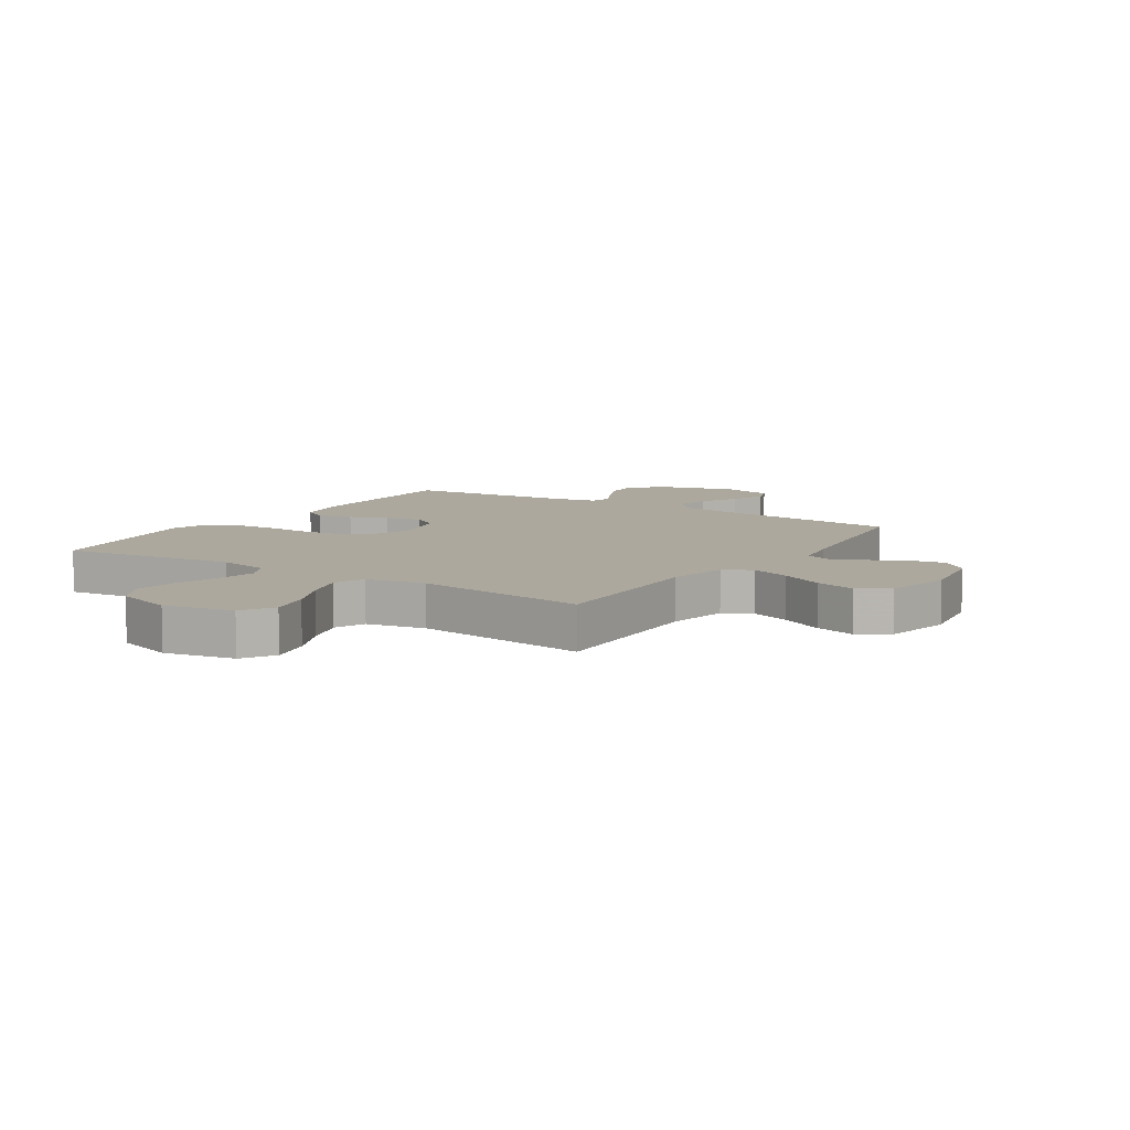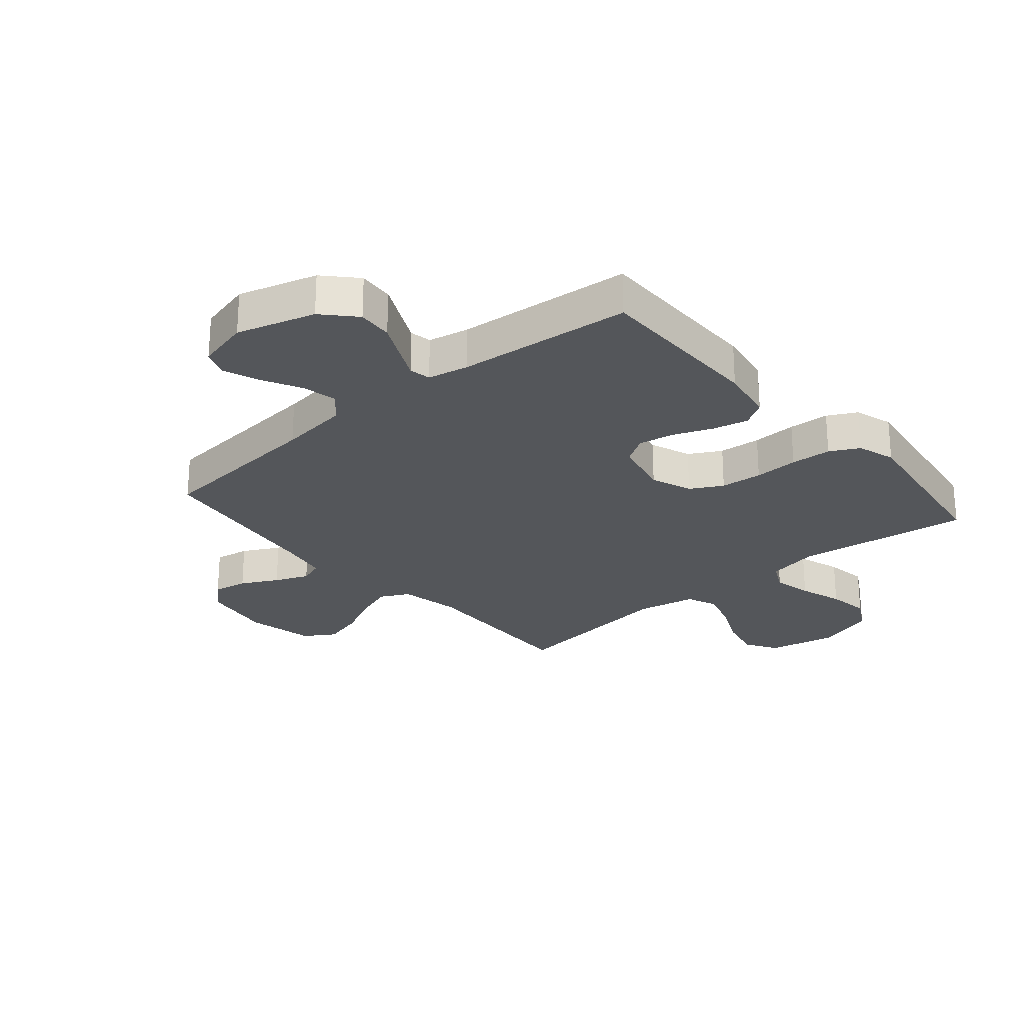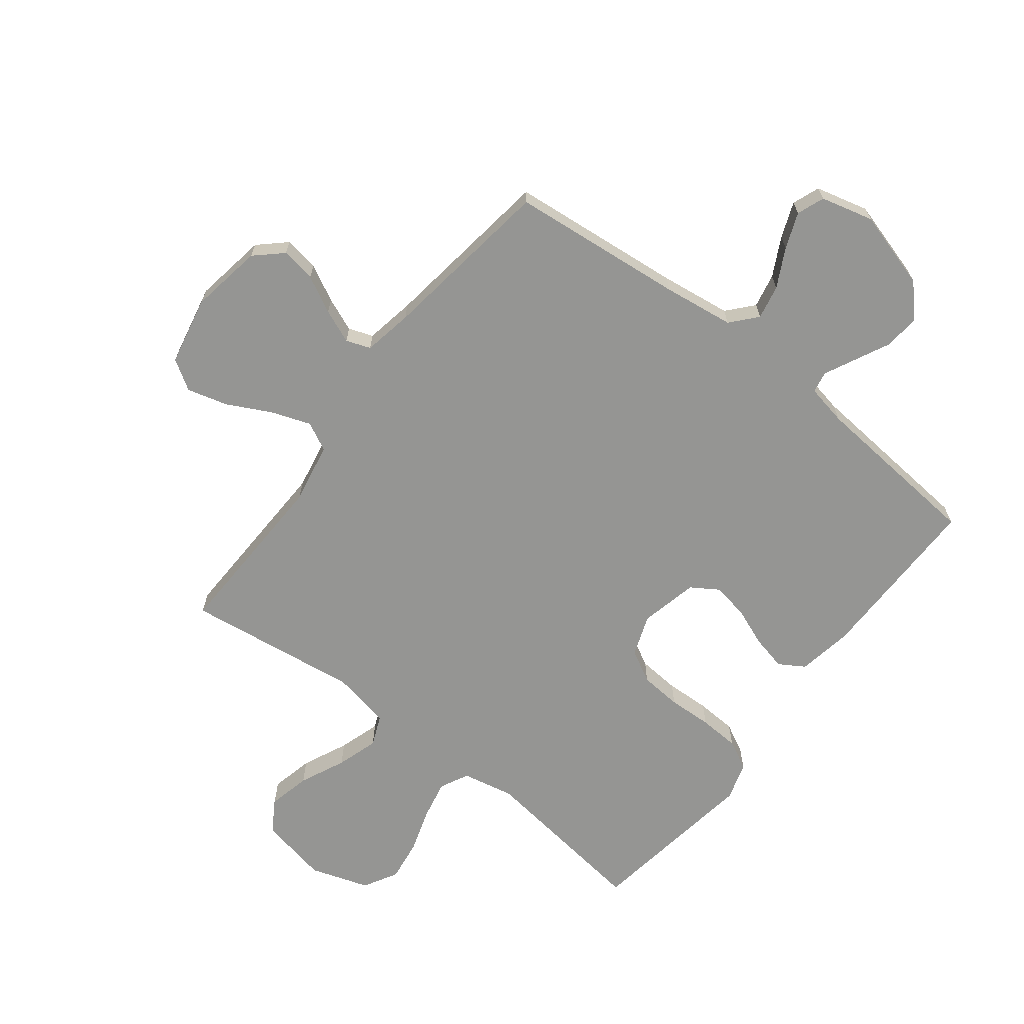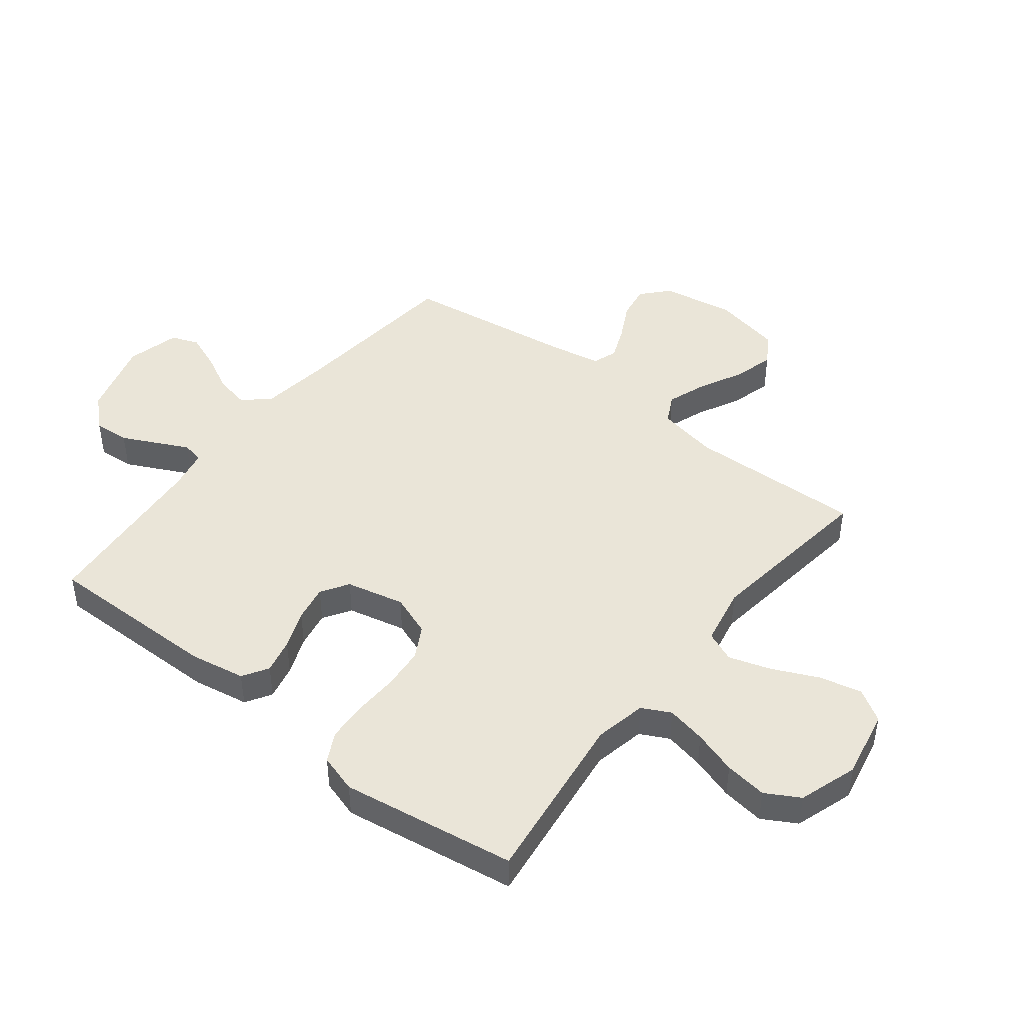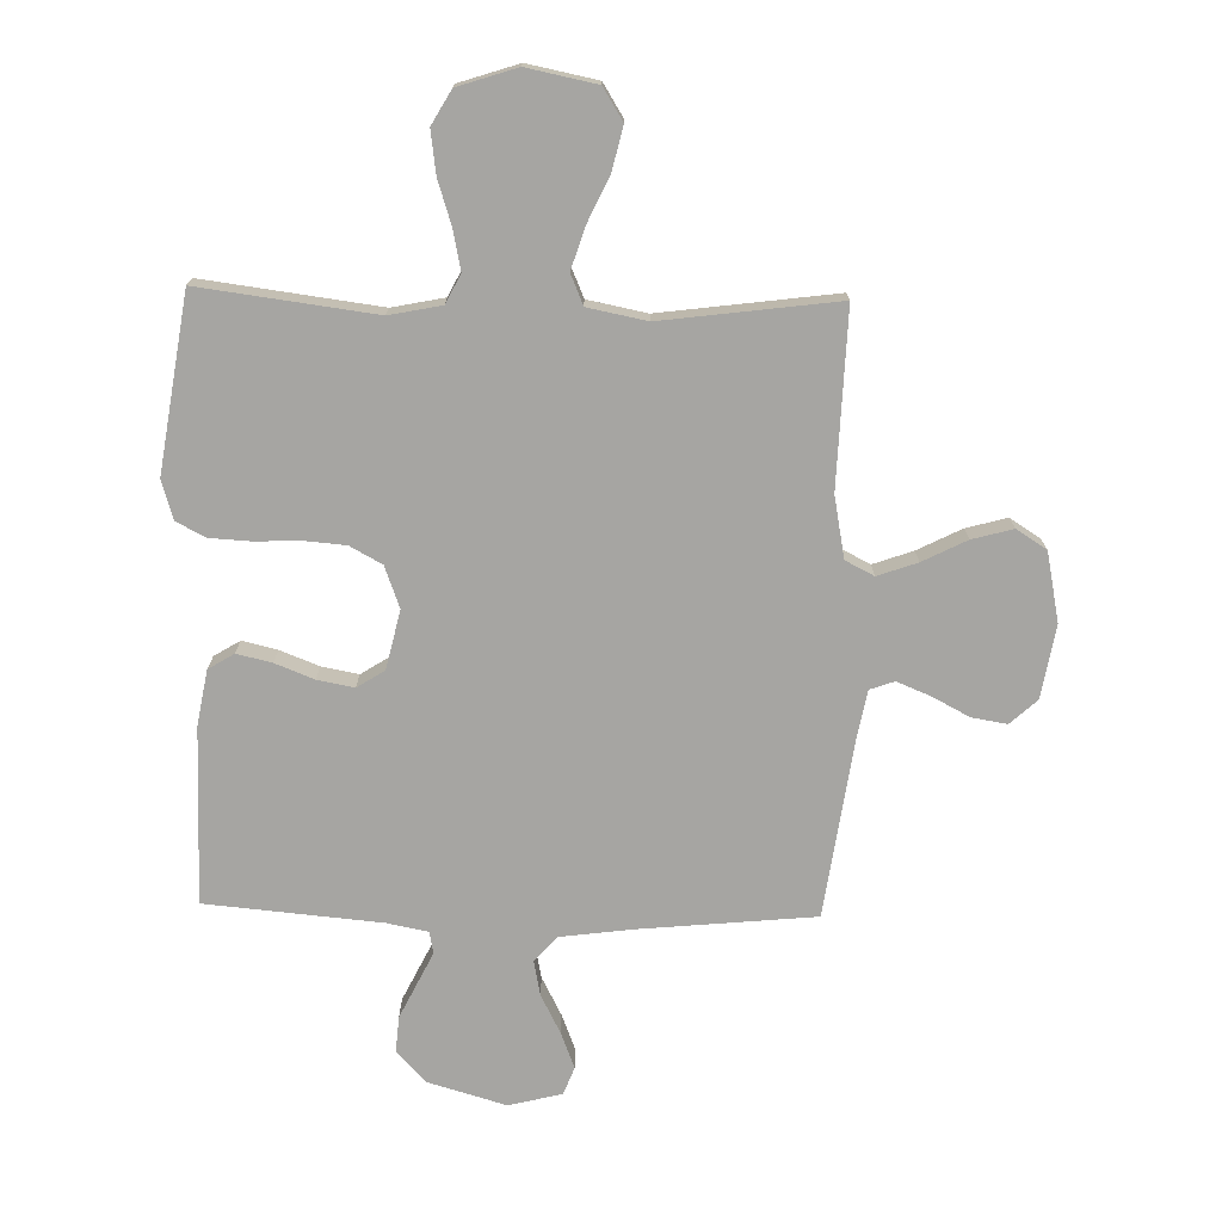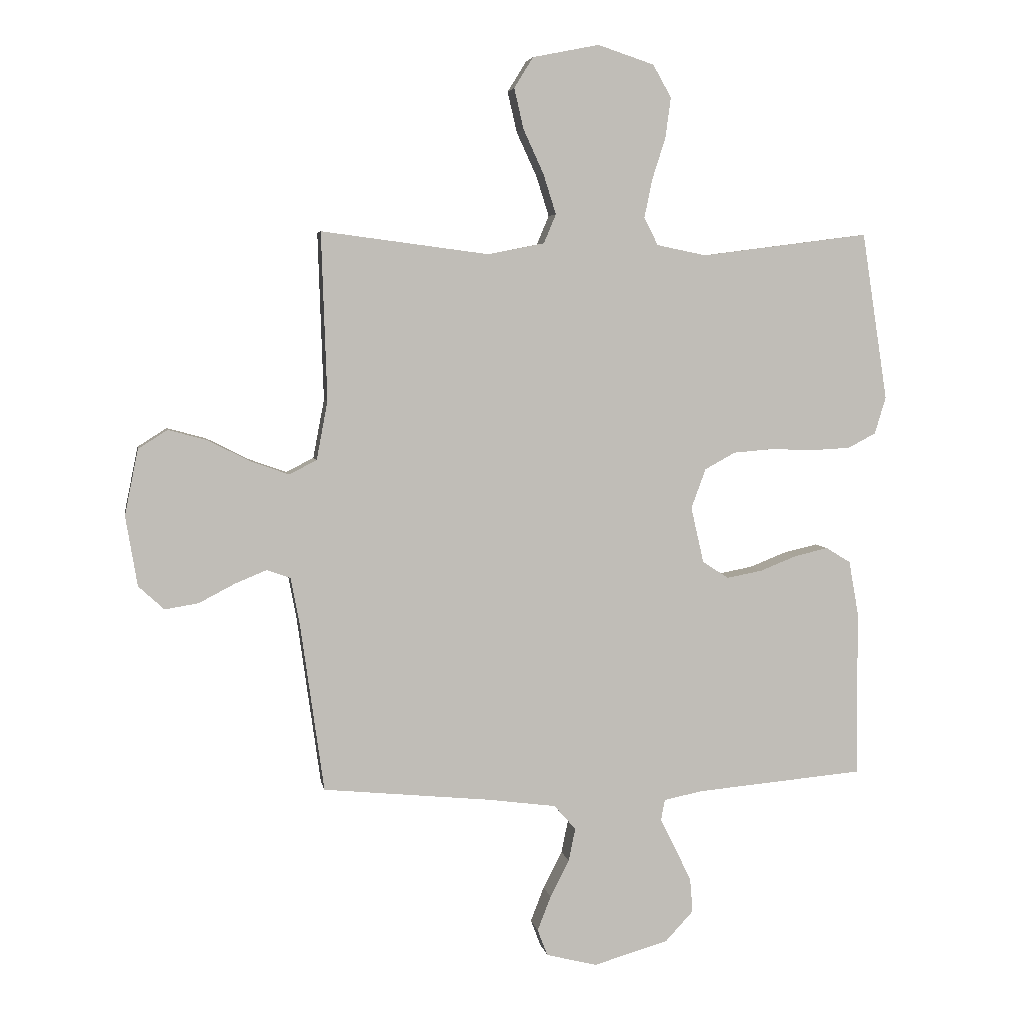
<metadata>
{"format":"obj","ext":"obj","renderer":"f3d","projection":"perspective","resolution":1024,"background":"white","views":[{"elev":8.6,"azim":33.0,"up":"+Y"},{"elev":-25.2,"azim":-139.4,"up":"+Y"},{"elev":-67.3,"azim":142.4,"up":"+Y"},{"elev":45.2,"azim":-51.8,"up":"+Y"},{"elev":-73.8,"azim":-1.3,"up":"+Y"},{"elev":4.7,"azim":170.2,"up":"+Z"}]}
</metadata>
<code>
v 0.5 0.07 -0.5
v 0.2 0.07 -0.529
v 0.078 0.07 -0.545
v 0.039 0.07 -0.589
v 0.051 0.07 -0.648
v 0.085 0.07 -0.714
v 0.109 0.07 -0.776
v 0.091 0.07 -0.823
v 0 0.07 -0.846
v -0.134 0.07 -0.807
v -0.184 0.07 -0.753
v -0.179 0.07 -0.692
v -0.149 0.07 -0.631
v -0.123 0.07 -0.578
v -0.13 0.07 -0.541
v -0.2 0.07 -0.527
v -0.5 0.07 -0.5
v -0.497 0.07 -0.2
v -0.48 0.07 -0.105
v -0.436 0.07 -0.078
v -0.376 0.07 -0.092
v -0.31 0.07 -0.118
v -0.247 0.07 -0.13
v -0.2 0.07 -0.1
v -0.177 0.07 0
v -0.203 0.07 0.071
v -0.258 0.07 0.101
v -0.33 0.07 0.107
v -0.406 0.07 0.104
v -0.476 0.07 0.108
v -0.526 0.07 0.134
v -0.546 0.07 0.2
v -0.5 0.07 0.5
v -0.2 0.07 0.461
v -0.111 0.07 0.479
v -0.086 0.07 0.528
v -0.1 0.07 0.596
v -0.124 0.07 0.671
v -0.134 0.07 0.744
v -0.101 0.07 0.802
v 0 0.07 0.835
v 0.119 0.07 0.811
v 0.153 0.07 0.756
v 0.136 0.07 0.683
v 0.1 0.07 0.605
v 0.077 0.07 0.533
v 0.099 0.07 0.481
v 0.2 0.07 0.461
v 0.5 0.07 0.5
v 0.49 0.07 0.2
v 0.51 0.07 0.095
v 0.559 0.07 0.07
v 0.627 0.07 0.094
v 0.702 0.07 0.132
v 0.772 0.07 0.151
v 0.824 0.07 0.118
v 0.848 0.07 0
v 0.827 0.07 -0.125
v 0.781 0.07 -0.167
v 0.721 0.07 -0.157
v 0.658 0.07 -0.124
v 0.6 0.07 -0.1
v 0.558 0.07 -0.115
v 0.542 0.07 -0.2
v 0.5 0 -0.5
v 0.2 0 -0.529
v 0.078 0 -0.545
v 0.039 0 -0.589
v 0.051 0 -0.648
v 0.085 0 -0.714
v 0.109 0 -0.776
v 0.091 0 -0.823
v 0 0 -0.846
v -0.134 0 -0.807
v -0.184 0 -0.753
v -0.179 0 -0.692
v -0.149 0 -0.631
v -0.123 0 -0.578
v -0.13 0 -0.541
v -0.2 0 -0.527
v -0.5 0 -0.5
v -0.497 0 -0.2
v -0.48 0 -0.105
v -0.436 0 -0.078
v -0.376 0 -0.092
v -0.31 0 -0.118
v -0.247 0 -0.13
v -0.2 0 -0.1
v -0.177 0 0
v -0.203 0 0.071
v -0.258 0 0.101
v -0.33 0 0.107
v -0.406 0 0.104
v -0.476 0 0.108
v -0.526 0 0.134
v -0.546 0 0.2
v -0.5 0 0.5
v -0.2 0 0.461
v -0.111 0 0.479
v -0.086 0 0.528
v -0.1 0 0.596
v -0.124 0 0.671
v -0.134 0 0.744
v -0.101 0 0.802
v 0 0 0.835
v 0.119 0 0.811
v 0.153 0 0.756
v 0.136 0 0.683
v 0.1 0 0.605
v 0.077 0 0.533
v 0.099 0 0.481
v 0.2 0 0.461
v 0.5 0 0.5
v 0.49 0 0.2
v 0.51 0 0.095
v 0.559 0 0.07
v 0.627 0 0.094
v 0.702 0 0.132
v 0.772 0 0.151
v 0.824 0 0.118
v 0.848 0 0
v 0.827 0 -0.125
v 0.781 0 -0.167
v 0.721 0 -0.157
v 0.658 0 -0.124
v 0.6 0 -0.1
v 0.558 0 -0.115
v 0.542 0 -0.2
f 58 59 60 61
f 58 61 62
f 57 58 62
f 56 57 62 63
f 53 54 55 56
f 52 53 56 63
f 48 49 50
f 47 48 50 51
f 42 43 44 45
f 42 45 46
f 41 42 46
f 40 41 46
f 37 38 39 40
f 36 37 40 46
f 35 36 46 47
f 31 32 33 34
f 28 29 30 31
f 27 28 31 34
f 26 27 34 35
f 19 20 21 22
f 19 22 23
f 16 17 18 19
f 15 16 19 23
f 10 11 12 13
f 10 13 14
f 9 10 14
f 8 9 14 15
f 5 6 7 8
f 64 1 2
f 64 2 3
f 51 52 63 64
f 51 64 3
f 47 51 3 4
f 25 26 35 47
f 24 25 47 4
f 23 24 4 5
f 5 8 15 23
f 125 124 123 122
f 126 125 122
f 126 122 121
f 127 126 121 120
f 120 119 118 117
f 127 120 117 116
f 114 113 112
f 115 114 112 111
f 109 108 107 106
f 110 109 106
f 110 106 105
f 110 105 104
f 104 103 102 101
f 110 104 101 100
f 111 110 100 99
f 98 97 96 95
f 95 94 93 92
f 98 95 92 91
f 99 98 91 90
f 86 85 84 83
f 87 86 83
f 83 82 81 80
f 87 83 80 79
f 77 76 75 74
f 78 77 74
f 78 74 73
f 79 78 73 72
f 72 71 70 69
f 66 65 128
f 67 66 128
f 128 127 116 115
f 67 128 115
f 68 67 115 111
f 111 99 90 89
f 68 111 89 88
f 69 68 88 87
f 87 79 72 69
f 1 65 66 2
f 2 66 67 3
f 3 67 68 4
f 4 68 69 5
f 5 69 70 6
f 6 70 71 7
f 7 71 72 8
f 8 72 73 9
f 9 73 74 10
f 10 74 75 11
f 11 75 76 12
f 12 76 77 13
f 13 77 78 14
f 14 78 79 15
f 15 79 80 16
f 16 80 81 17
f 17 81 82 18
f 18 82 83 19
f 19 83 84 20
f 20 84 85 21
f 21 85 86 22
f 22 86 87 23
f 23 87 88 24
f 24 88 89 25
f 25 89 90 26
f 26 90 91 27
f 27 91 92 28
f 28 92 93 29
f 29 93 94 30
f 30 94 95 31
f 31 95 96 32
f 32 96 97 33
f 33 97 98 34
f 34 98 99 35
f 35 99 100 36
f 36 100 101 37
f 37 101 102 38
f 38 102 103 39
f 39 103 104 40
f 40 104 105 41
f 41 105 106 42
f 42 106 107 43
f 43 107 108 44
f 44 108 109 45
f 45 109 110 46
f 46 110 111 47
f 47 111 112 48
f 48 112 113 49
f 49 113 114 50
f 50 114 115 51
f 51 115 116 52
f 52 116 117 53
f 53 117 118 54
f 54 118 119 55
f 55 119 120 56
f 56 120 121 57
f 57 121 122 58
f 58 122 123 59
f 59 123 124 60
f 60 124 125 61
f 61 125 126 62
f 62 126 127 63
f 63 127 128 64
f 64 128 65 1

</code>
